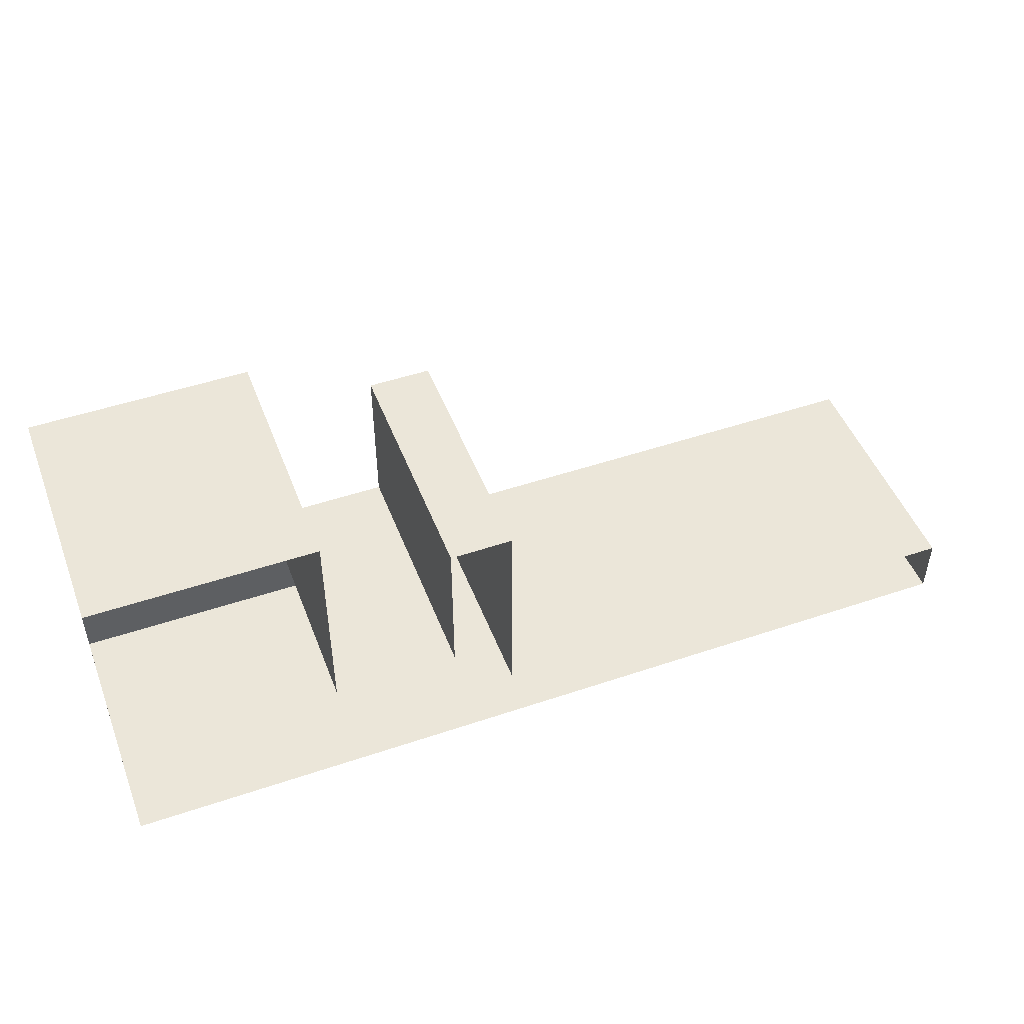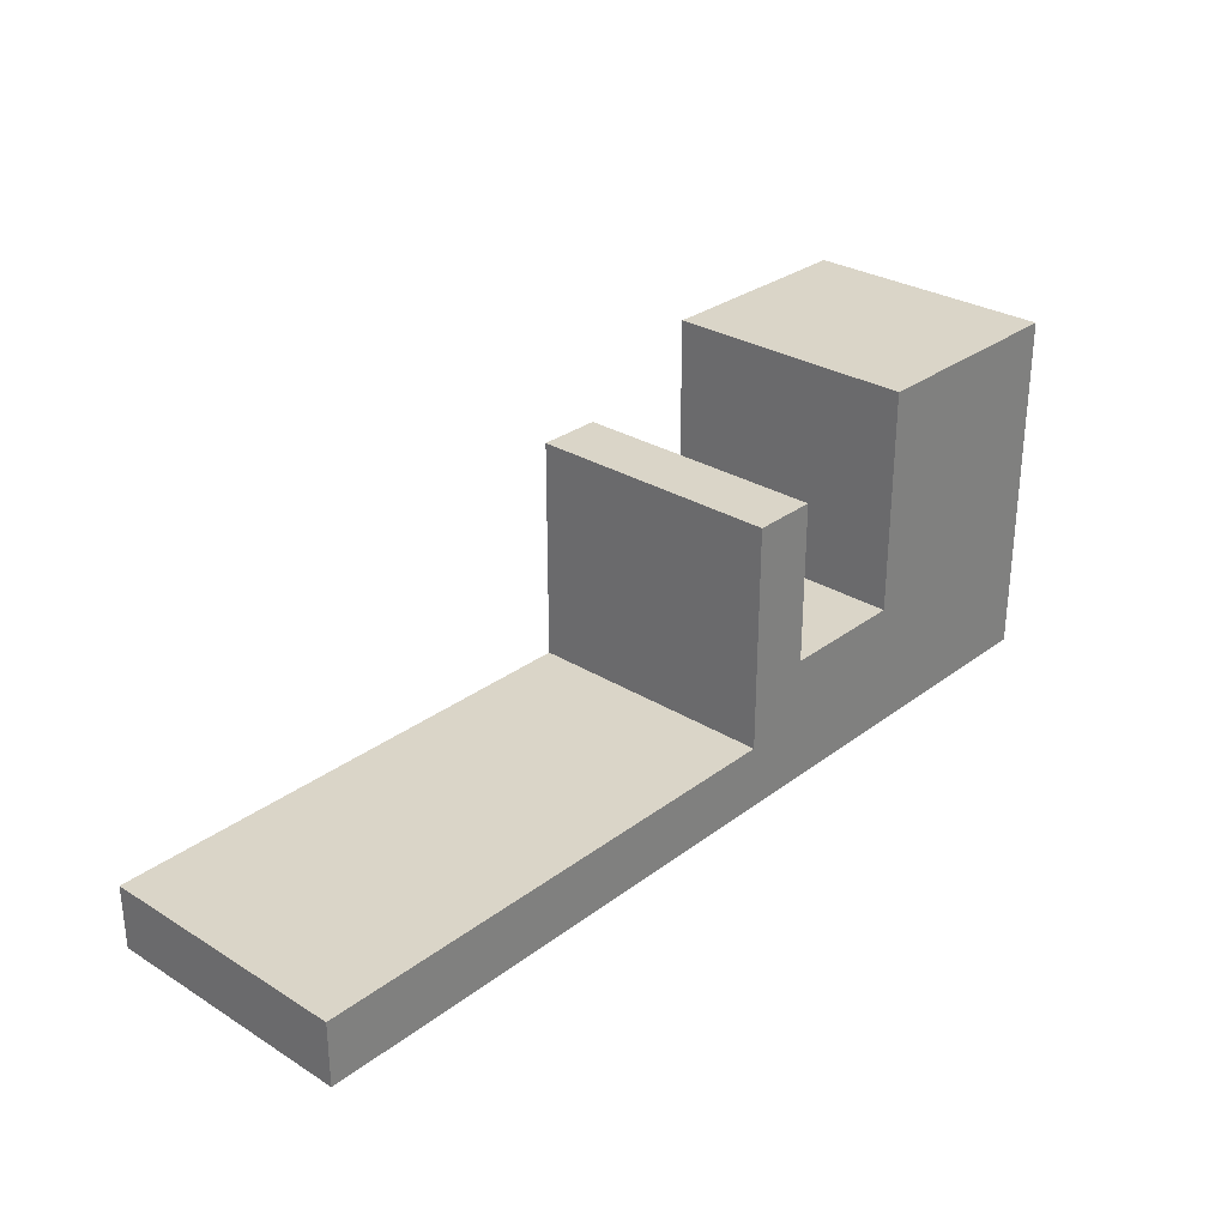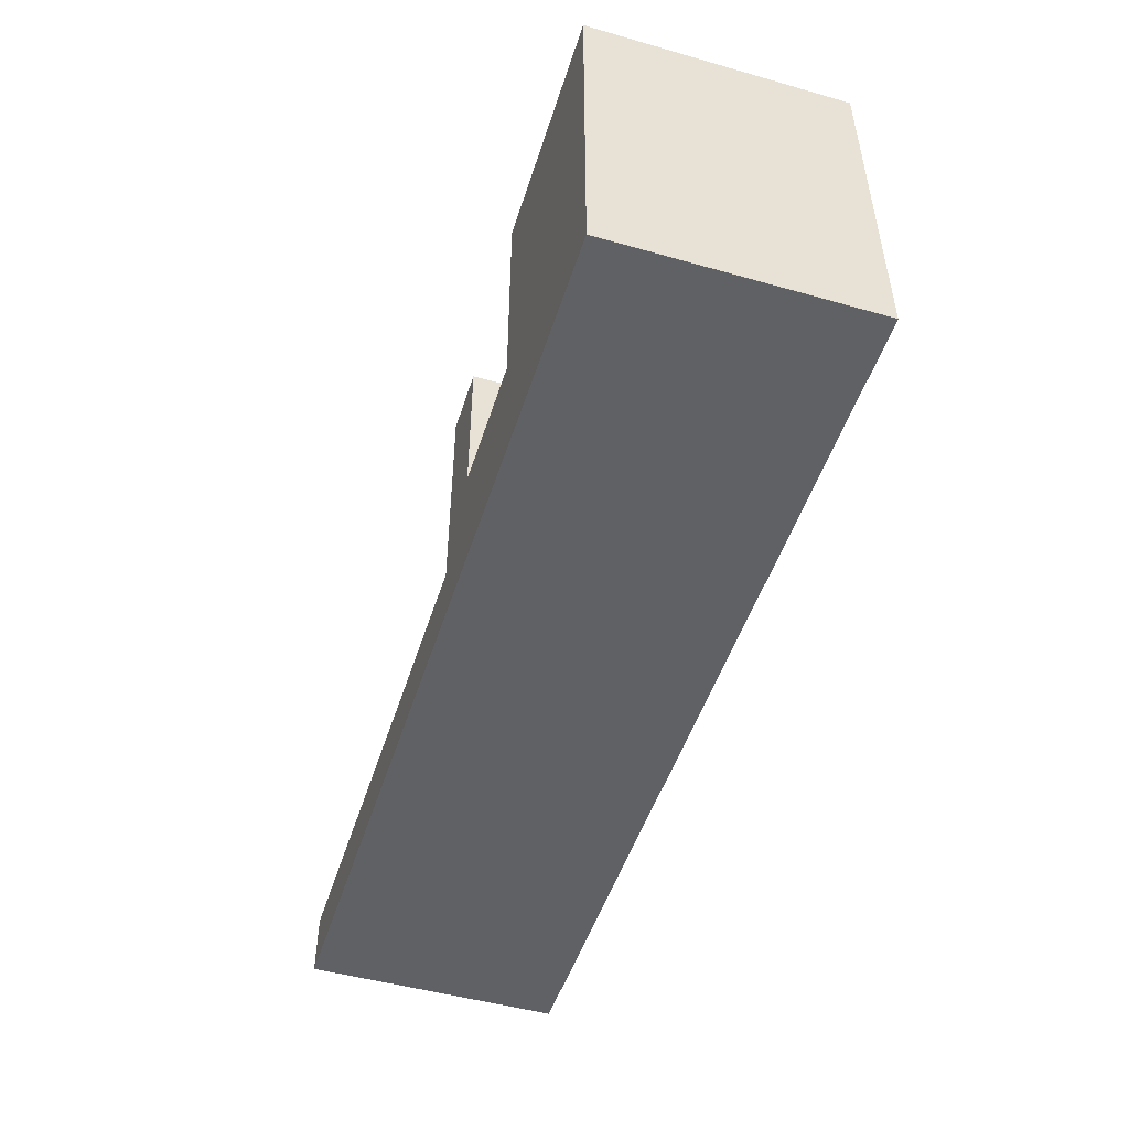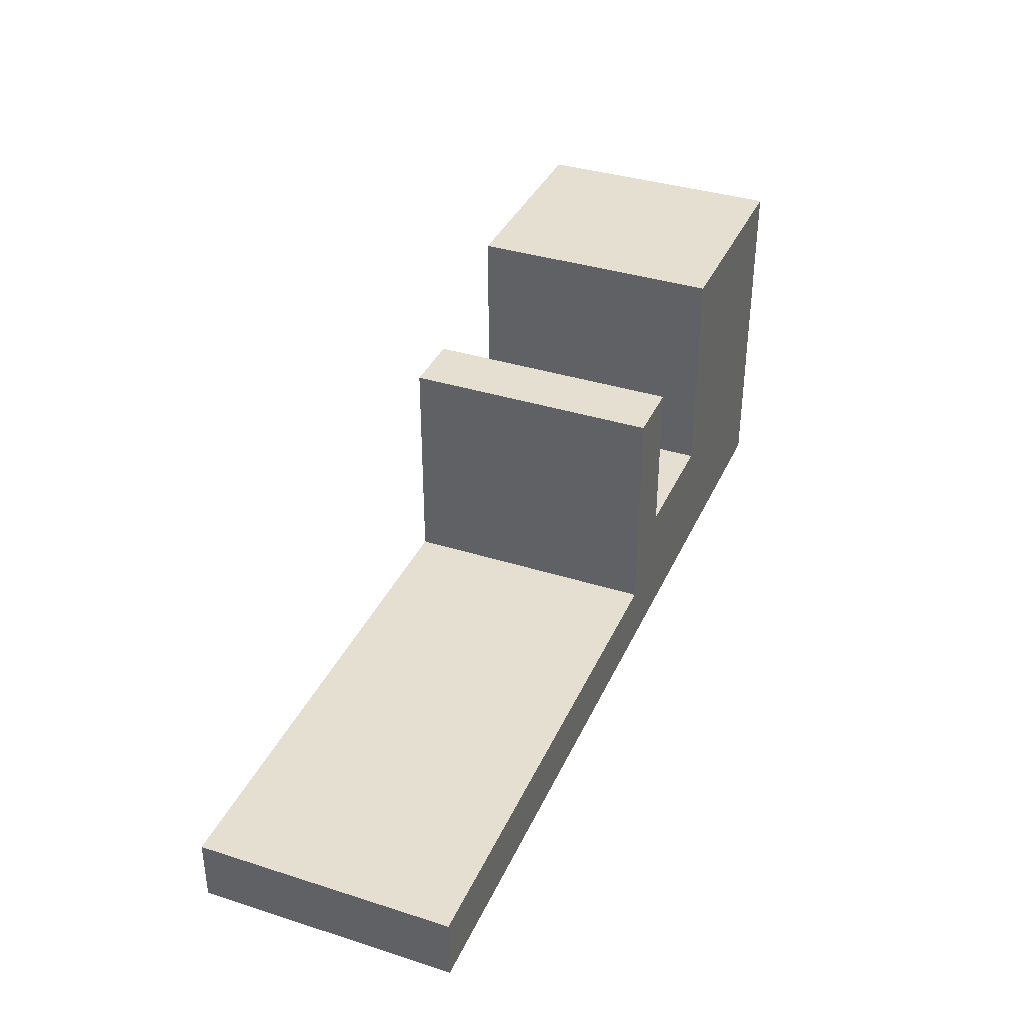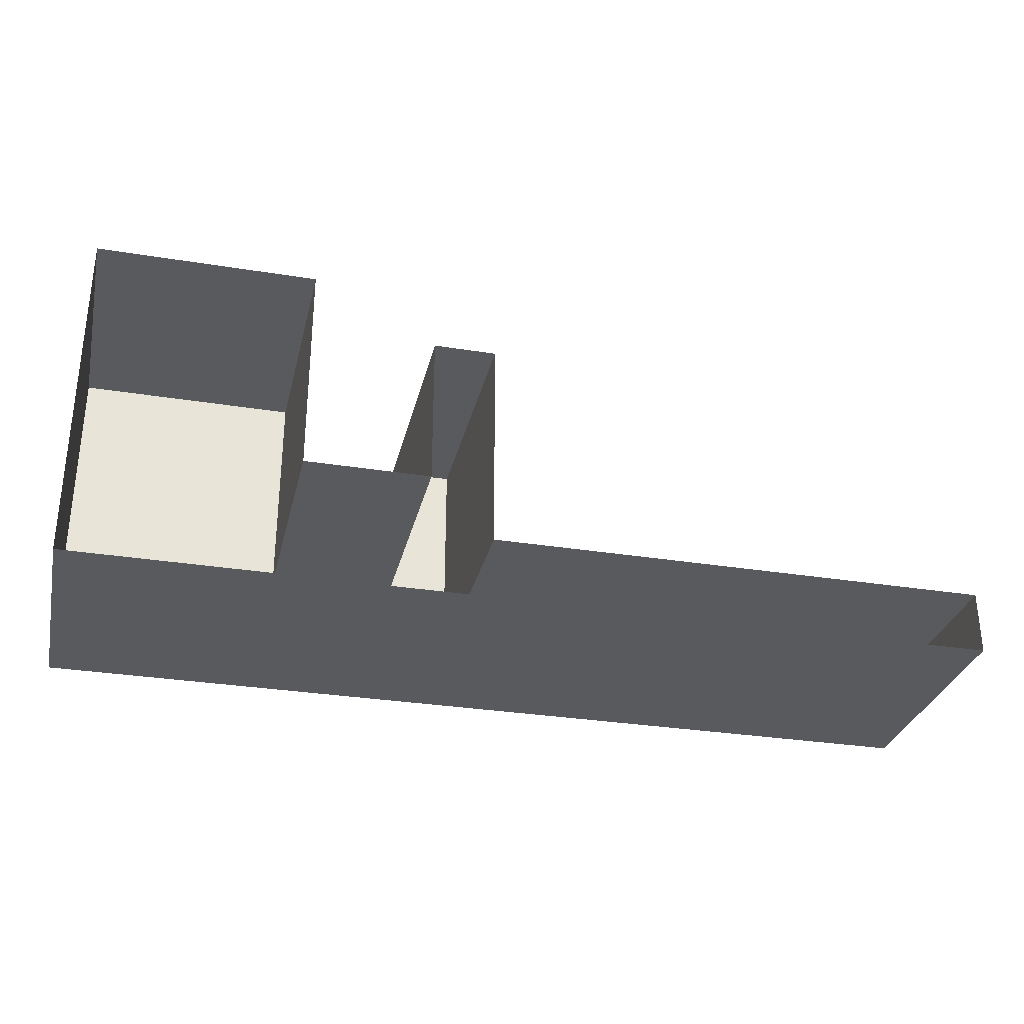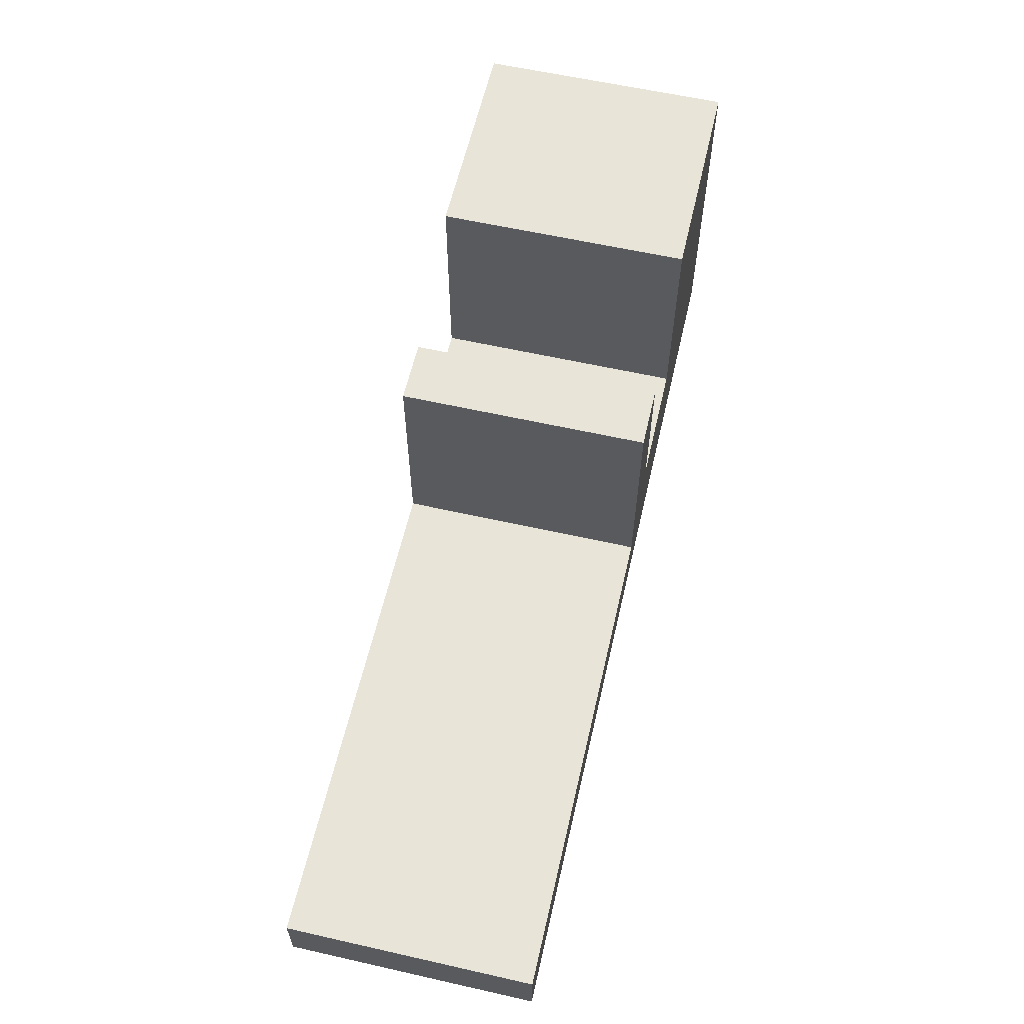
<metadata>
{"format":"obj","ext":"obj","renderer":"f3d","projection":"perspective","resolution":1024,"background":"white","views":[{"elev":48.5,"azim":-20.7,"up":"+Z"},{"elev":29.4,"azim":132.2,"up":"+Z"},{"elev":-49.3,"azim":-107.4,"up":"+Z"},{"elev":36.8,"azim":112.3,"up":"+Z"},{"elev":-30.7,"azim":-13.1,"up":"+Z"},{"elev":60.2,"azim":103.0,"up":"+Z"}]}
</metadata>
<code>
g pb_Mesh261602
v 0 0 0
v -16 0 0
v 0 8 0
v -16 8 0
v -29 0 0
v -29 0 -2
v -29 8 0
v -29 8 -2
v -16 0 -2
v 0 0 -2
v -16 8 -2
v 0 8 -2
v 0 0 -2
v 0 0 0
v 0 8 -2
v 0 8 0
v 0 8 0
v -16 8 0
v 0 8 -2
v -16 8 -2
v -16 8 0
v -16 0 0
v -16 8 2
v -16 0 2
v -29 0 2
v -29 8 2
v -16 0 7
v -18 0 7
v -18 8 7
v -16 8 7
v -18 0 2
v -22 0 2
v -22 8 2
v -18 8 2
v -18 8 -2
v -18 0 -2
v -22 8 -2
v -22 0 -2
v -18 8 -2
v -18 8 0
v -22 8 -2
v -22 8 0
v -18 8 2
v -22 8 2
v -16 8 2
v -18 0 2
v -18 8 2
v -18 0 7
v -18 8 7
v -16 8 7
v -16 0 7
v -18 8 7
v -16 8 7
v -22 0 -2
v -22 8 -2
v -29 0 -2
v -29 8 -2
v -29 8 -2
v -29 8 0
v -29 8 2
v -22 8 9
v -22 0 9
v -29 8 9
v -29 0 9
v -22 8 2
v -22 0 2
v -22 8 9
v -22 0 9
v -29 8 9
v -22 8 9
v -29 0 9
v -29 8 9
g pb_Mesh261602_0
f 3 2 1
f 3 4 2
f 7 6 5
f 7 8 6
f 11 10 9
f 11 12 10
f 15 14 13
f 15 16 14
f 19 18 17
f 19 20 18
f 23 22 21
f 23 24 22
f 25 7 5
f 25 26 7
f 29 28 27
f 29 27 30
f 33 32 31
f 33 31 34
f 11 9 35
f 9 36 35
f 35 36 37
f 36 38 37
f 18 20 39
f 18 39 40
f 40 39 41
f 40 41 42
f 43 40 42
f 43 42 44
f 45 18 40
f 45 40 43
f 48 47 46
f 48 49 47
f 50 24 23
f 50 51 24
f 52 45 43
f 52 53 45
f 56 55 54
f 56 57 55
f 58 42 41
f 58 59 42
f 59 44 42
f 59 60 44
f 63 62 61
f 63 64 62
f 67 66 65
f 67 68 66
f 69 44 60
f 69 70 44
f 71 26 25
f 71 72 26
g pb_Mesh261602_1

</code>
